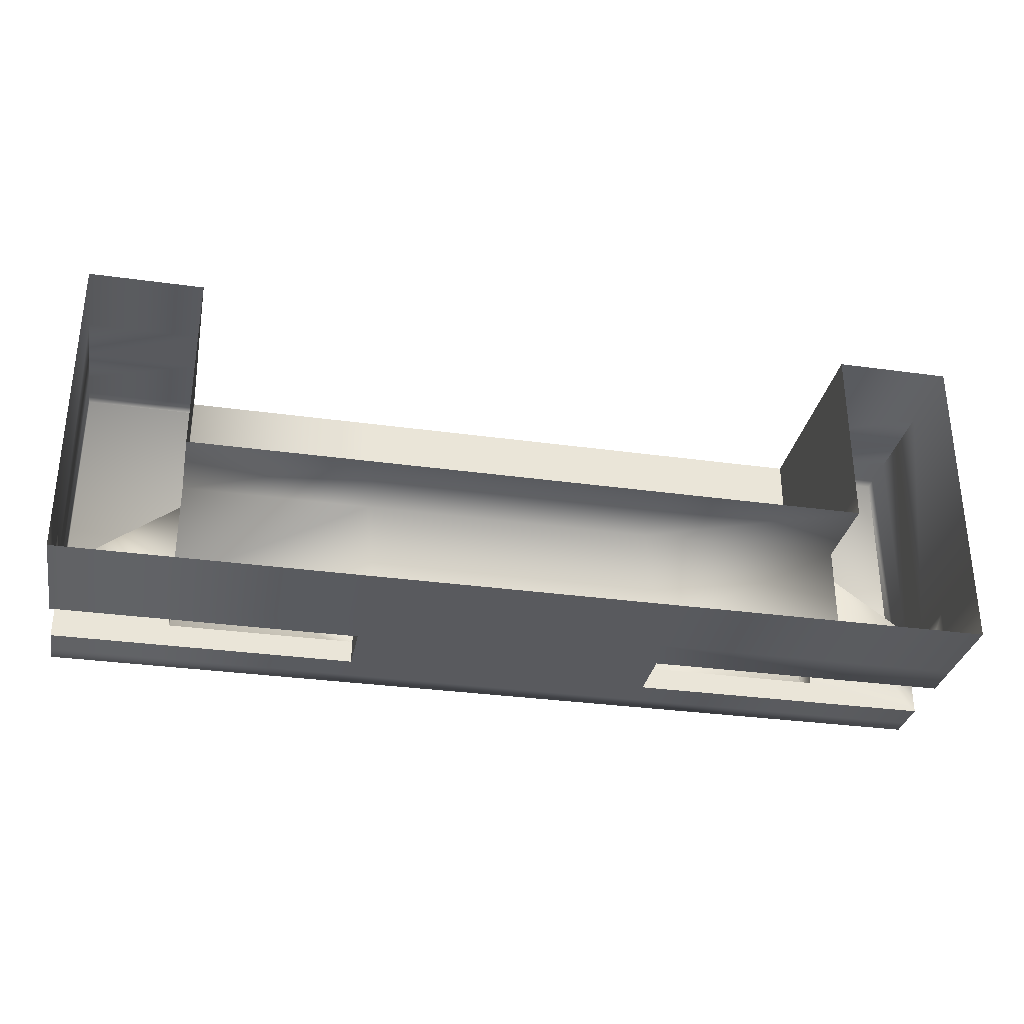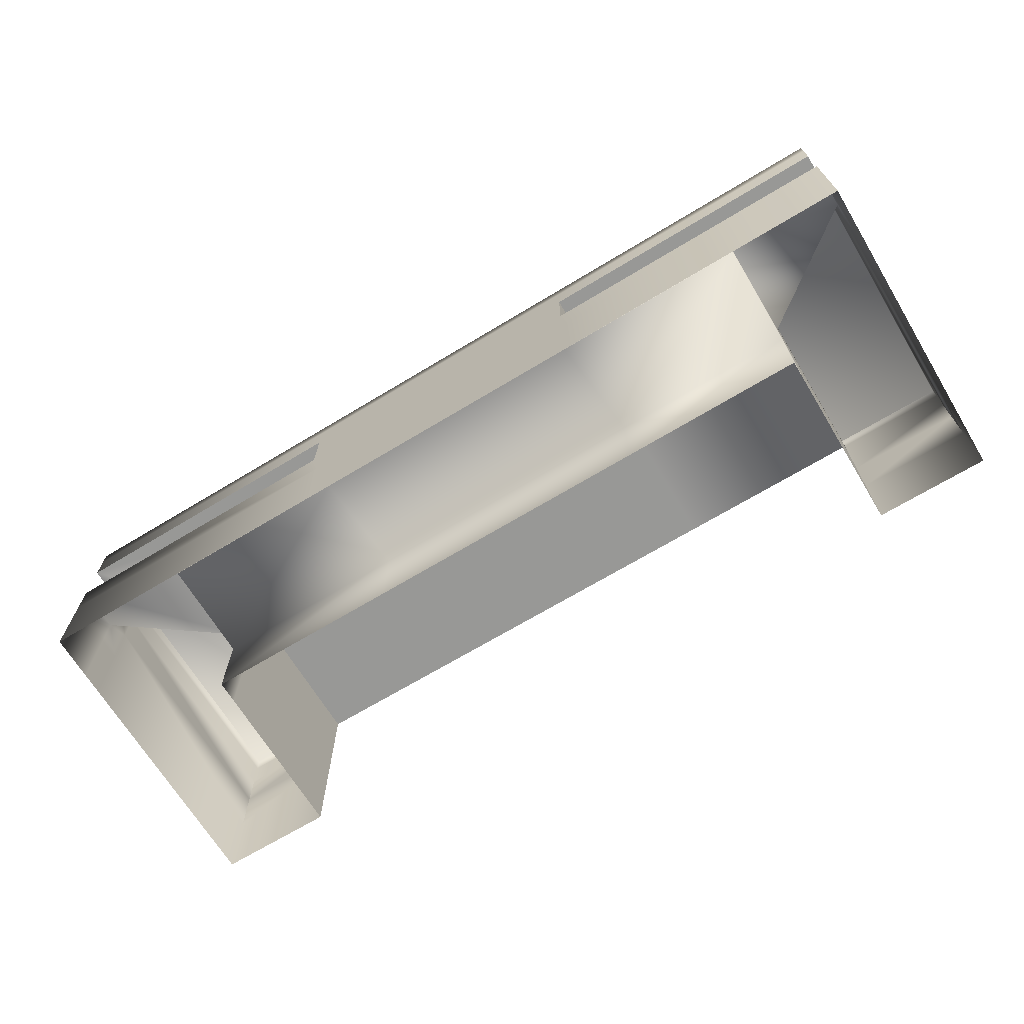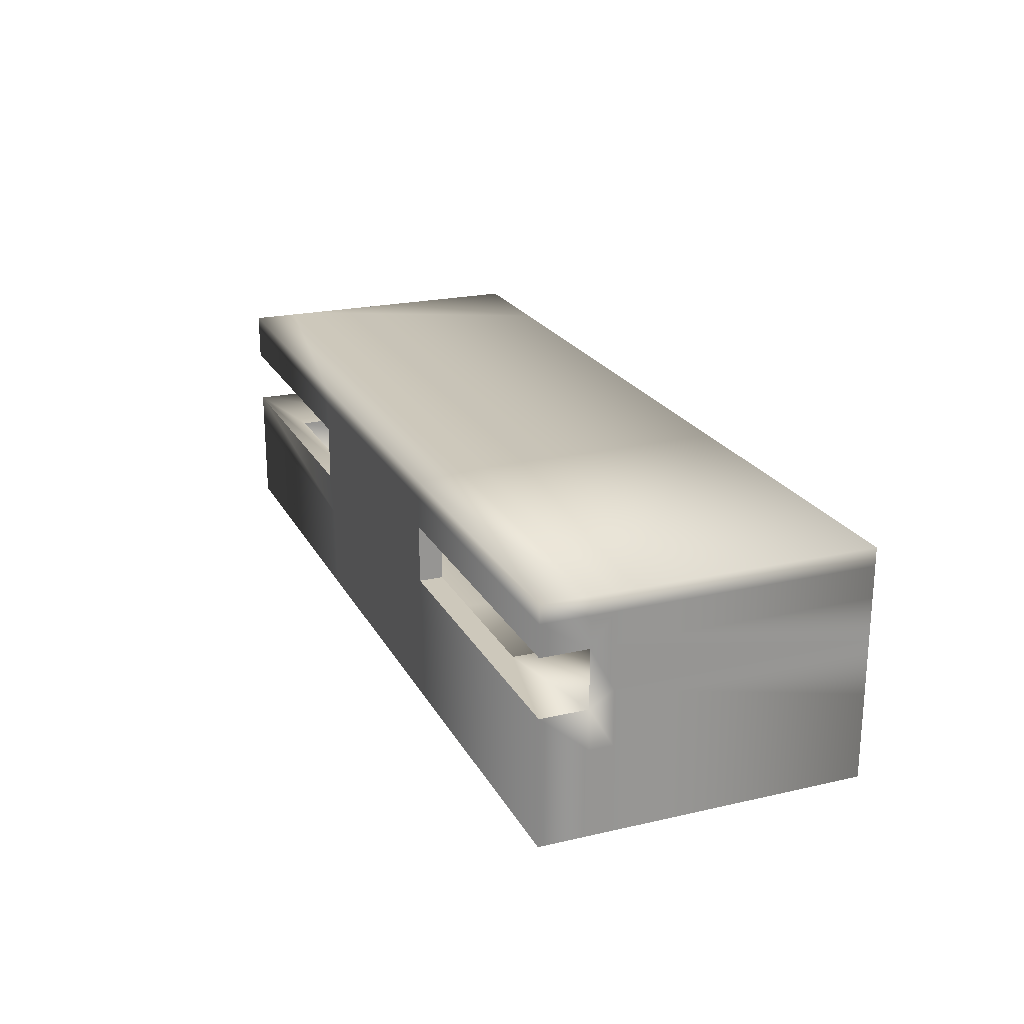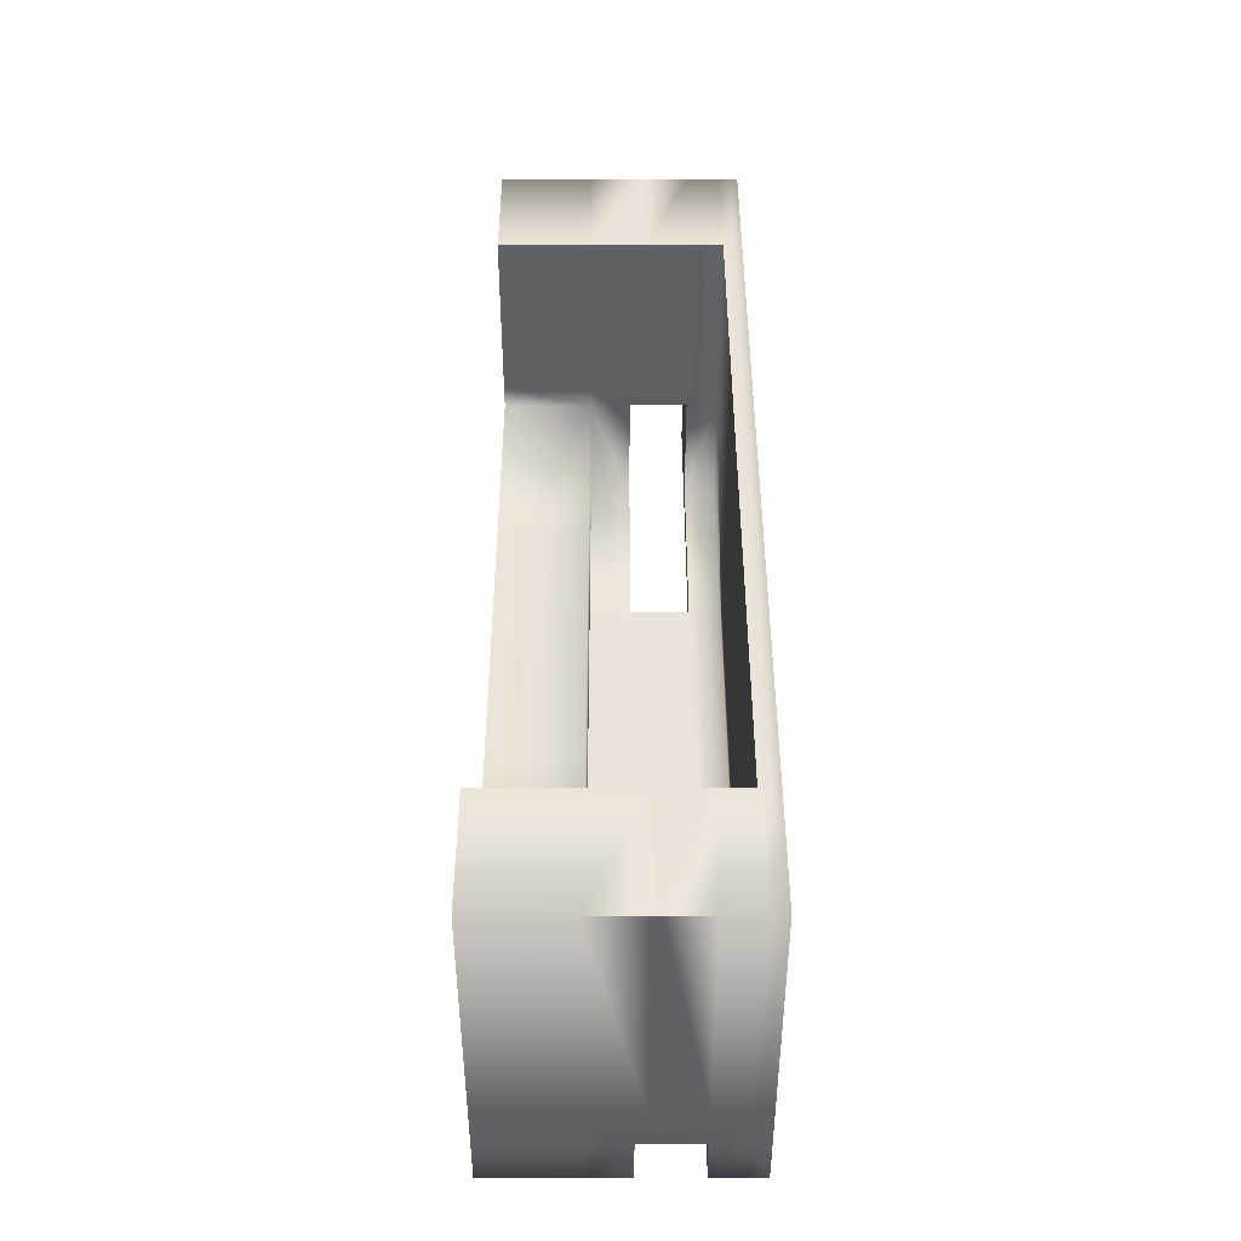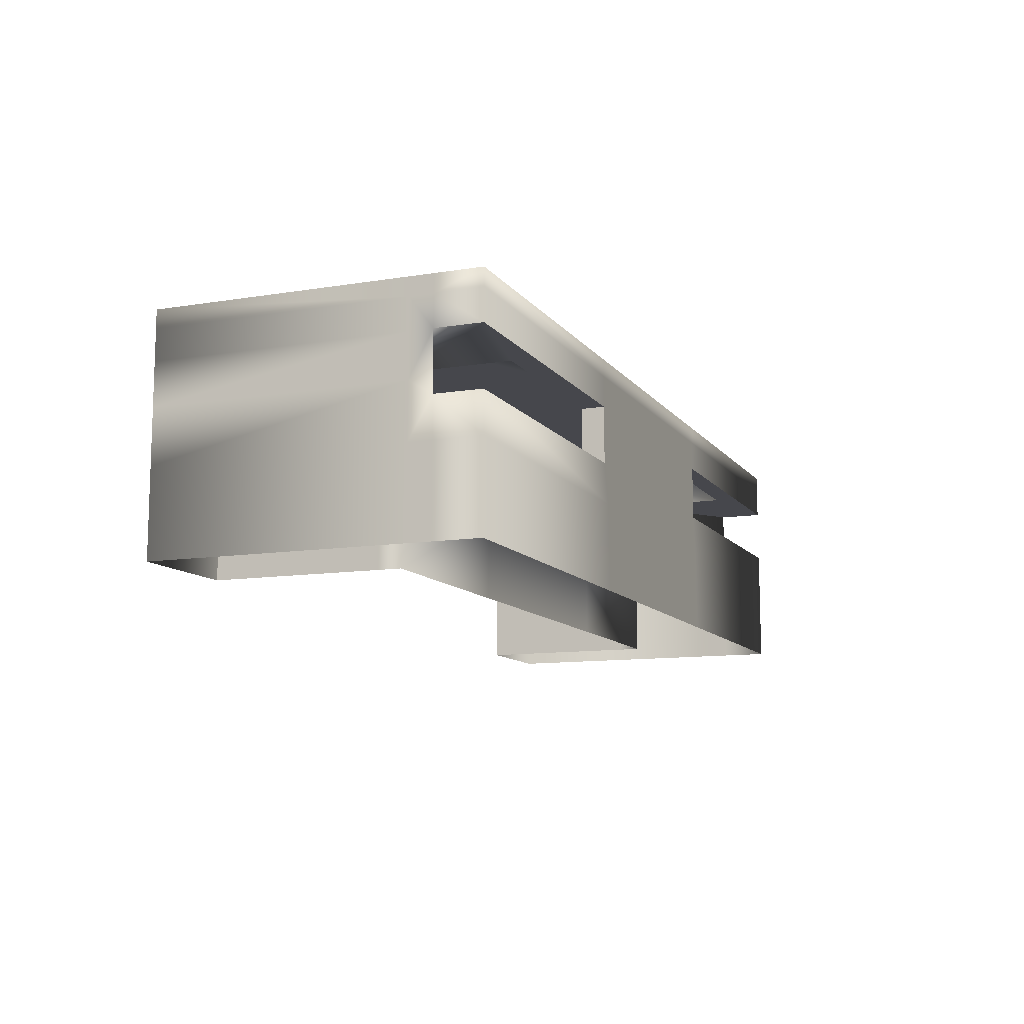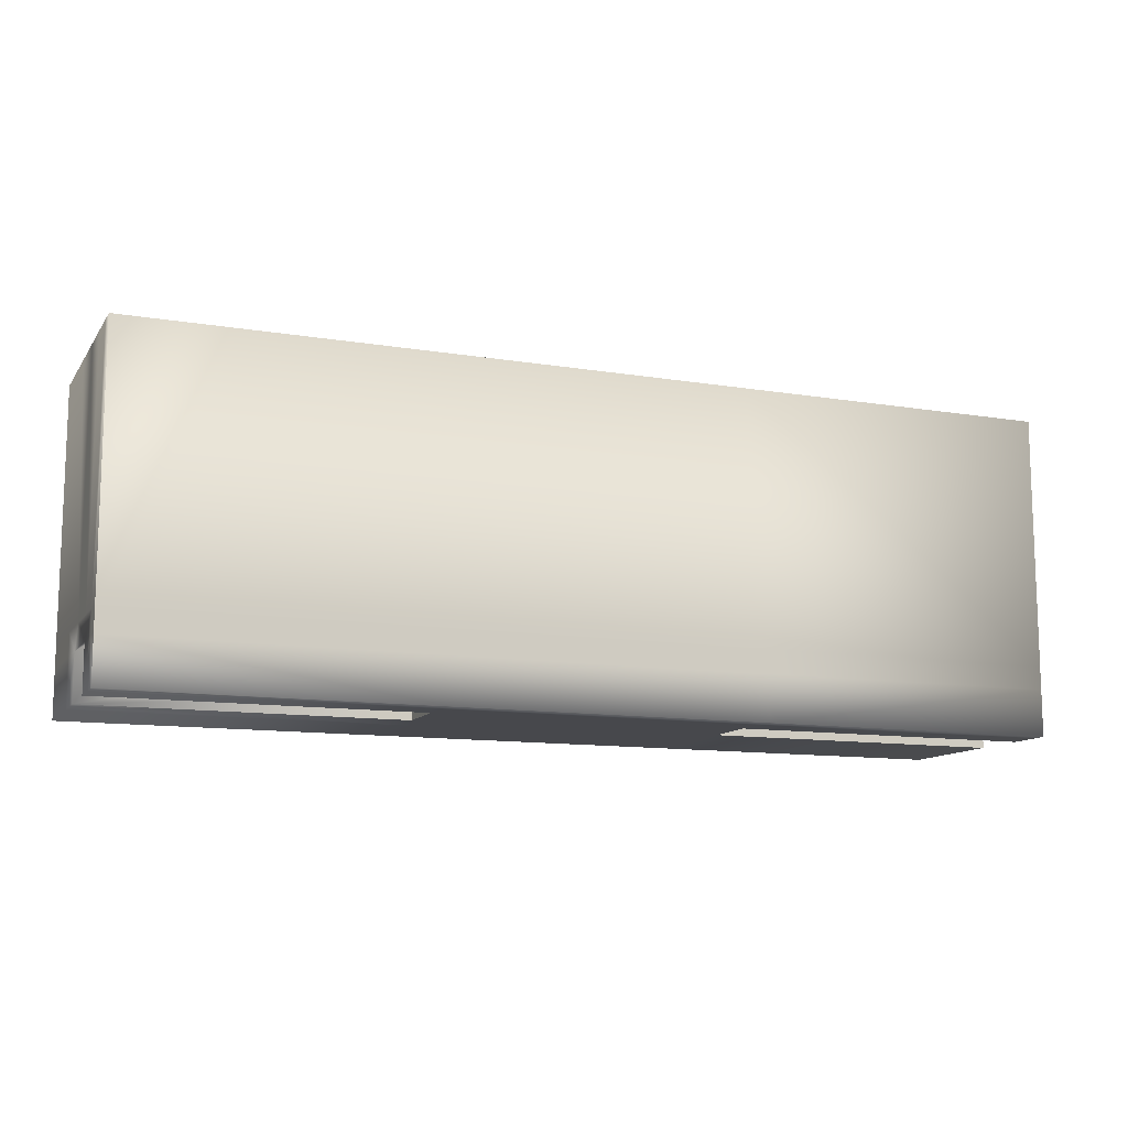
<metadata>
{"format":"obj","ext":"obj","renderer":"f3d","projection":"perspective","resolution":1024,"background":"white","views":[{"elev":-31.7,"azim":-11.1,"up":"+Z"},{"elev":-68.4,"azim":-148.8,"up":"+Y"},{"elev":22.0,"azim":-111.8,"up":"+Y"},{"elev":43.4,"azim":89.9,"up":"+Z"},{"elev":-10.9,"azim":111.9,"up":"+Y"},{"elev":-11.6,"azim":158.3,"up":"+Z"}]}
</metadata>
<code>
o bunker_2.003_Cube.003
v 41.25 -5.873 19.81
v 41.25 -5.871 -3.964
v 14.65 14.13 -7.998
v 41.25 1.557 -3.971
v 41.25 14.13 -4.004
v -38.75 -5.867 19.81
v 41.25 -5.868 -8
v 41.25 12.59 -4.002
v -38.74 12.58 -3.982
v -11.93 14.13 -3.983
v 13.34 -5.872 3.27
v 13.17 1.558 3.27
v -38.75 -5.868 -8
v -38.74 14.13 -3.972
v -38.75 1.56 -3.956
v 31.05 -5.873 19.81
v -28.72 -5.872 19.81
v 17.07 14.13 19.81
v 13.78 1.558 -8
v -28.72 -5.872 3.27
v 31.05 -5.872 3.27
v -38.74 4.982 -3.999
v -38.75 1.558 -8
v 41.25 1.556 19.81
v -38.75 1.561 19.81
v 31.05 1.558 -6
v 41.25 1.558 -8
v -28.72 1.558 -6
v 31.05 1.558 3.27
v 31.05 1.557 19.81
v -28.72 1.557 19.81
v 41.25 6.233 19.81
v -38.74 6.233 19.81
v -38.74 4.982 -7.999
v 31.05 4.982 -5.999
v 41.25 4.982 -7.999
v -28.72 4.982 -5.999
v -28.72 4.982 3.388
v 31.05 4.982 3.388
v 31.05 6.233 19.81
v -28.72 6.233 19.81
v 41.25 4.982 -3.999
v -38.74 9.927 -3.999
v 41.25 9.926 19.81
v -38.74 9.927 19.81
v 41.25 9.927 -3.999
v -38.74 9.927 -7.999
v 31.05 9.927 -5.999
v 41.25 9.927 -7.999
v -28.72 9.927 -5.999
v -28.72 9.927 3.388
v 31.05 9.927 3.388
v 31.05 9.927 19.81
v -28.72 9.927 19.81
v -38.74 12.59 -7.998
v 41.25 12.58 19.81
v -38.74 12.58 19.81
v -12.38 1.558 3.27
v 13.96 1.558 -6
v 31.05 12.58 19.81
v -28.72 12.58 19.81
v 41.25 12.59 -7.998
v -13.02 -5.868 -8
v -12.88 1.558 -8
v -11.77 12.58 19.81
v 14.05 12.58 -5.998
v 16.93 12.58 19.81
v -11.9 12.58 -5.998
v -38.75 -5.867 -3.944
v -12.7 14.13 -7.998
v -12.57 12.59 -7.998
v -11.15 14.13 19.81
v 15.86 14.13 -3.994
v 13.54 -5.868 -8
v 14.66 12.59 -7.998
v -28.72 1.558 3.27
v 14.67 4.982 -5.999
v -12.35 4.982 -5.999
v 14.67 4.982 -7.999
v -12.35 4.982 -7.999
v 14.68 9.927 -5.999
v -12.35 9.927 -5.999
v 14.68 9.927 -7.999
v -12.35 9.927 -7.999
v 31.05 12.58 -5.998
v -28.72 12.58 -5.998
v -38.74 14.13 19.81
v 41.25 14.13 19.82
v -38.74 14.13 -7.998
v 41.25 14.13 -7.998
v 31.05 14.13 19.81
v -28.72 14.13 19.81
v -11.45 1.558 -6
v -12.39 -5.872 3.27
v -38.75 1.56 -1.978
v -38.74 12.58 -1.99
v -38.74 9.927 -1.999
v -38.74 6.233 -1.999
v -38.75 -5.867 -1.972
v -38.74 14.13 -1.985
v 16.47 14.13 -1.996
v -11.54 14.13 -1.991
v 41.25 1.557 -1.986
v 41.25 -5.872 -1.982
v 41.25 6.233 -1.999
v 41.25 12.58 -2
v 41.25 14.13 -2.001
v 41.25 9.927 -1.999
v 31.05 -5.872 5.27
v 31.05 1.557 5.27
v 31.05 6.233 5.388
v 31.05 9.927 5.388
v -28.72 1.558 5.27
v -28.72 -5.872 5.27
v -28.72 6.233 5.388
v -28.72 9.927 5.388
v -28.72 12.58 5.215
v 15.49 12.58 -2.172
v -11.84 12.58 -2.172
v 31.05 12.58 5.215
v -28.72 12.58 3.302
v 14.77 12.58 -4.085
v -11.87 12.58 -4.085
v 31.05 12.58 3.302
f 75 3 90 62
f 71 84 47 55
f 104 103 24 1
f 14 10 70 89
f 59 12 29 26
f 78 93 59 77
f 80 79 19 64
f 48 81 83 49
f 95 98 22 15
f 100 14 9 96
f 82 50 47 84
f 82 81 66 68
f 108 106 56 44
f 36 79 77 35 39 42
f 74 19 27 7
f 58 94 11 12
f 42 4 27 36
f 106 107 88 56
f 8 46 49 62
f 9 14 89 55
f 30 16 1 24
f 3 73 5 90
f 77 59 26 35
f 12 11 21 29
f 93 58 12 59
f 109 16 30 110
f 43 9 55 47
f 23 13 69 15
f 33 25 31 41
f 37 38 76 28
f 27 4 2 7
f 65 72 92 61
f 25 6 17 31
f 122 66 85 124
f 63 64 19 74
f 45 33 41 54
f 97 98 33 45
f 111 110 30 40
f 103 4 42 105
f 115 41 31 113
f 35 26 29 39
f 40 30 24 32
f 61 54 116 117
f 83 84 71 75
f 60 53 44 56
f 28 93 78 37
f 96 9 43 97
f 77 79 83 81
f 112 111 40 53
f 108 44 32 105
f 116 54 41 115
f 53 40 32 44
f 84 80 78 82
f 43 51 38 22
f 19 79 36 27
f 57 45 54 61
f 85 48 52 124
f 84 83 79 80
f 70 10 73 3
f 82 78 77 81
f 75 62 49 83
f 64 23 34 80
f 121 86 68 123
f 76 20 94 58
f 71 70 3 75
f 28 76 58 93
f 23 64 63 13
f 95 99 6 25
f 67 18 72 65
f 15 22 34 23
f 72 102 100 87 92
f 123 68 66 122
f 68 86 50 82
f 113 31 17 114
f 66 81 48 85
f 42 39 52 46
f 101 73 10 102
f 91 60 56 88
f 91 18 67 60
f 89 70 71 55
f 87 57 61 92
f 90 5 8 62
f 91 88 107 101 18
f 15 69 99 95
f 57 96 97 45
f 43 22 98 97
f 87 100 96 57
f 25 33 98 95
f 18 101 102 72
f 46 108 105 42
f 24 103 105 32
f 8 5 107 106
f 46 8 106 108
f 2 4 103 104
f 52 39 111 112
f 101 107 5 73
f 100 102 10 14
f 39 29 110 111
f 21 109 110 29
f 76 113 114 20
f 51 116 115 38
f 38 115 113 76
f 65 119 118 67
f 61 117 119 65
f 67 118 120 60
f 119 123 122 118
f 117 116 51 121
f 120 112 53 60
f 117 121 123 119
f 118 122 124 120
f 124 52 112 120
f 121 51 50 86
f 47 50 51 43
f 49 46 52 48
f 37 78 80 34 22 38

</code>
